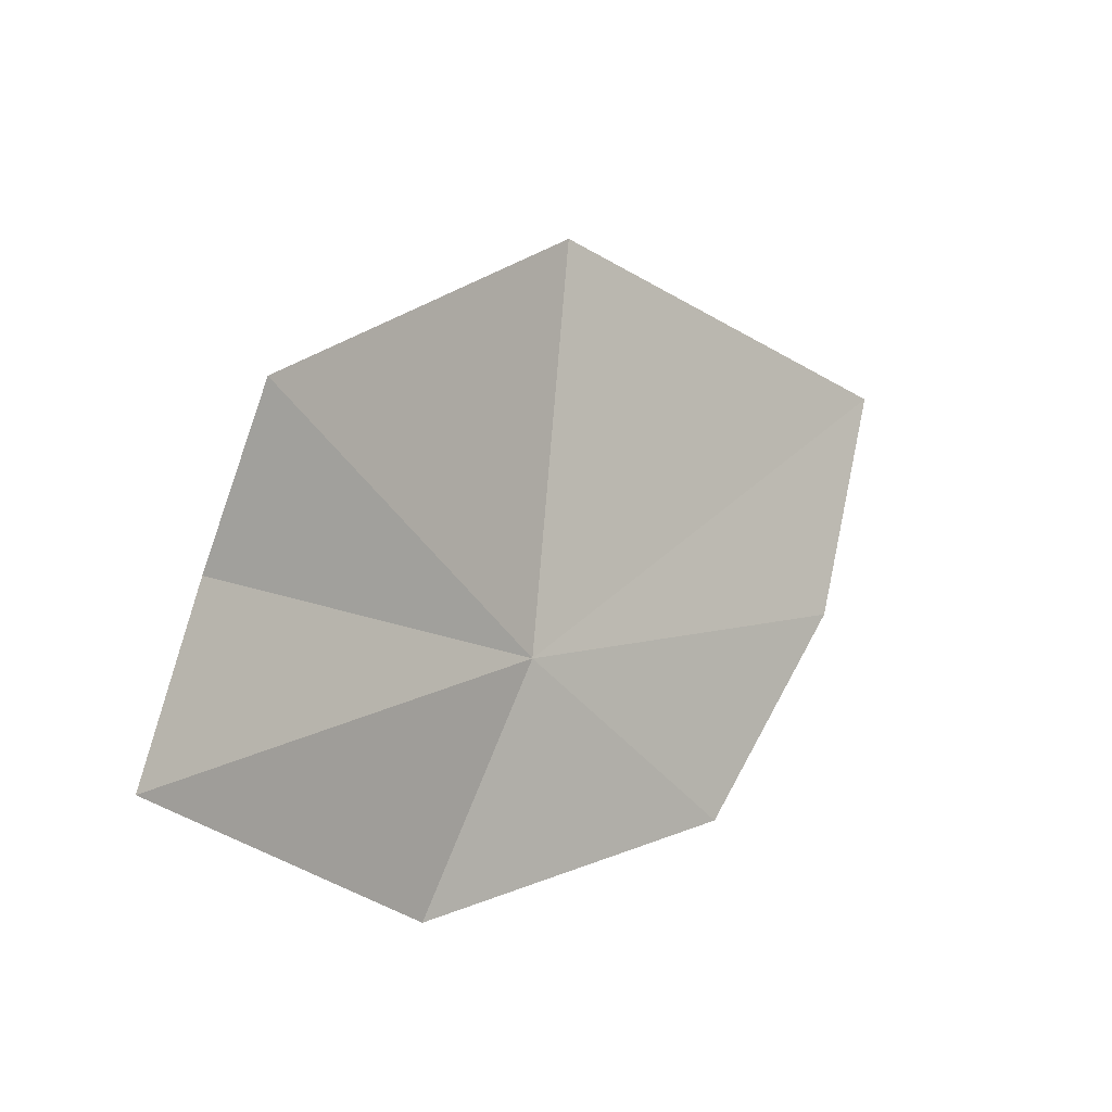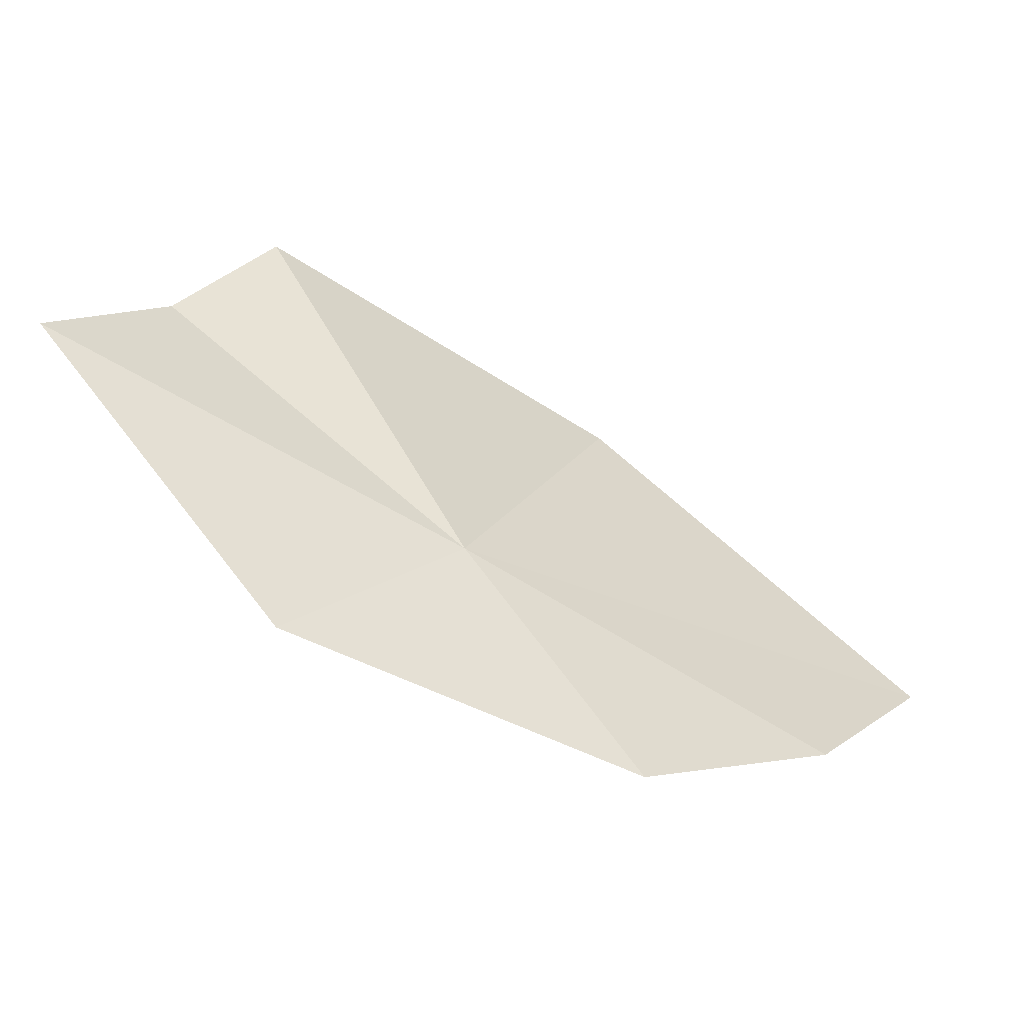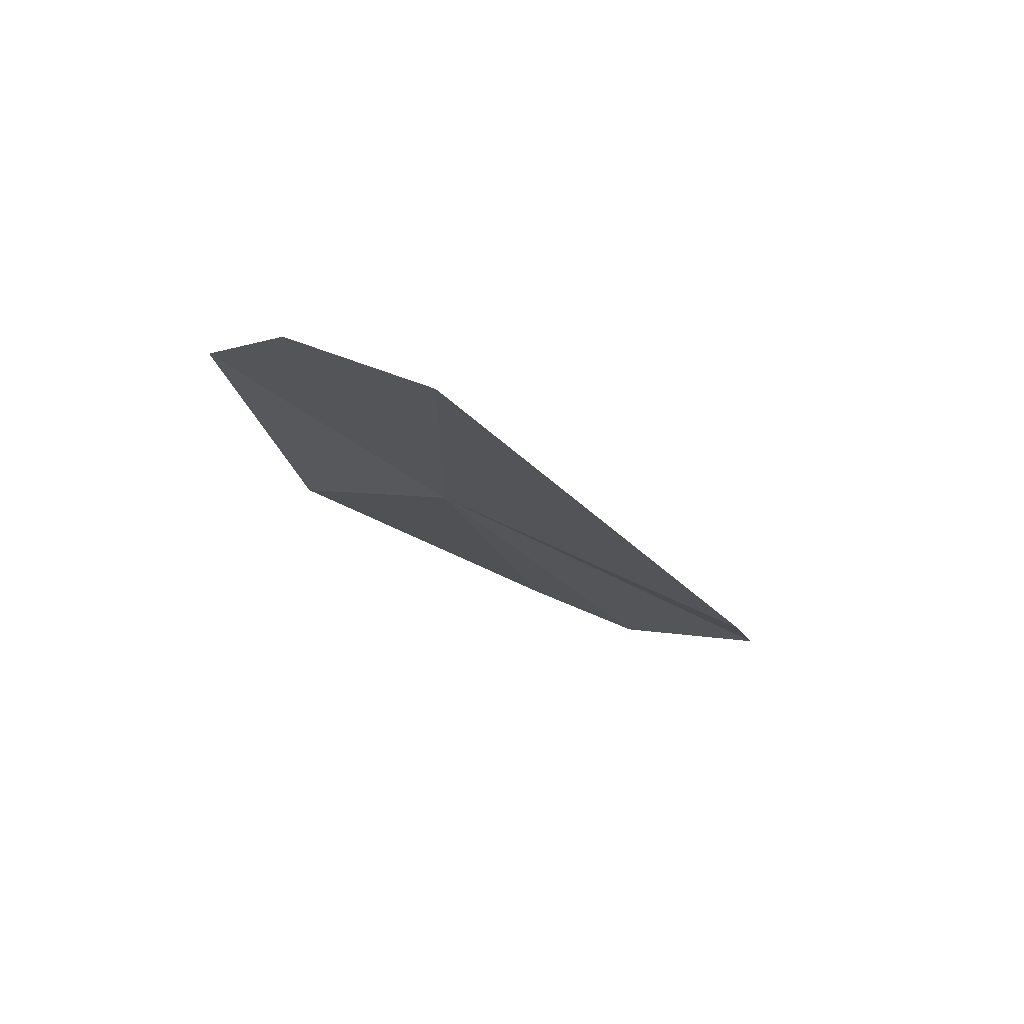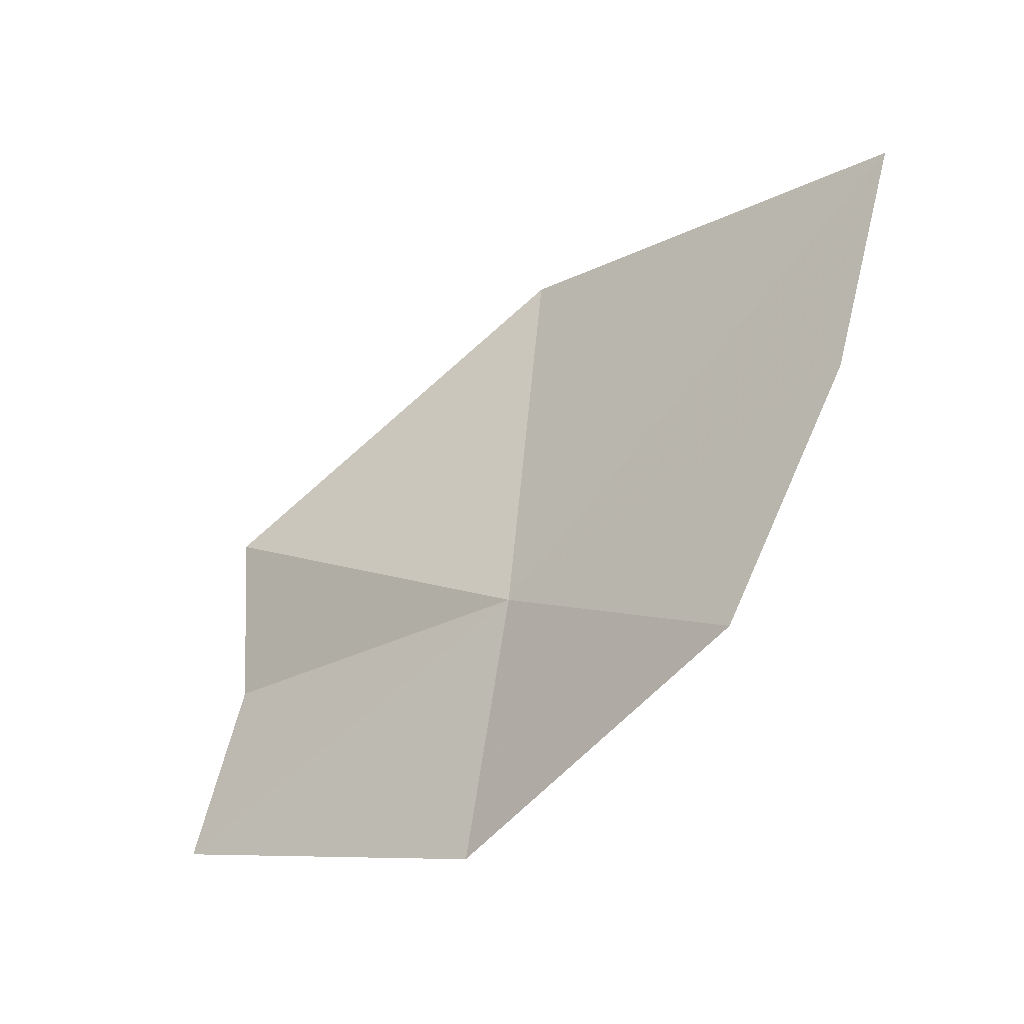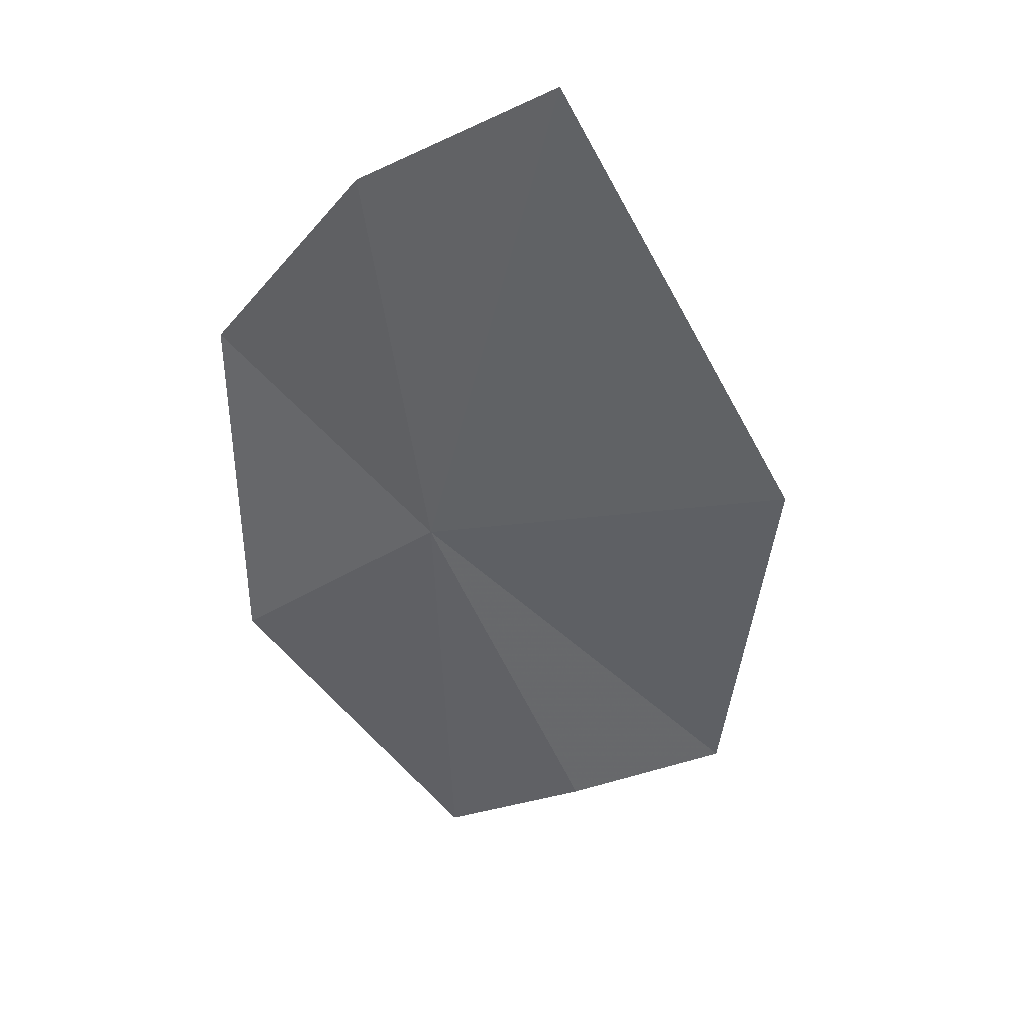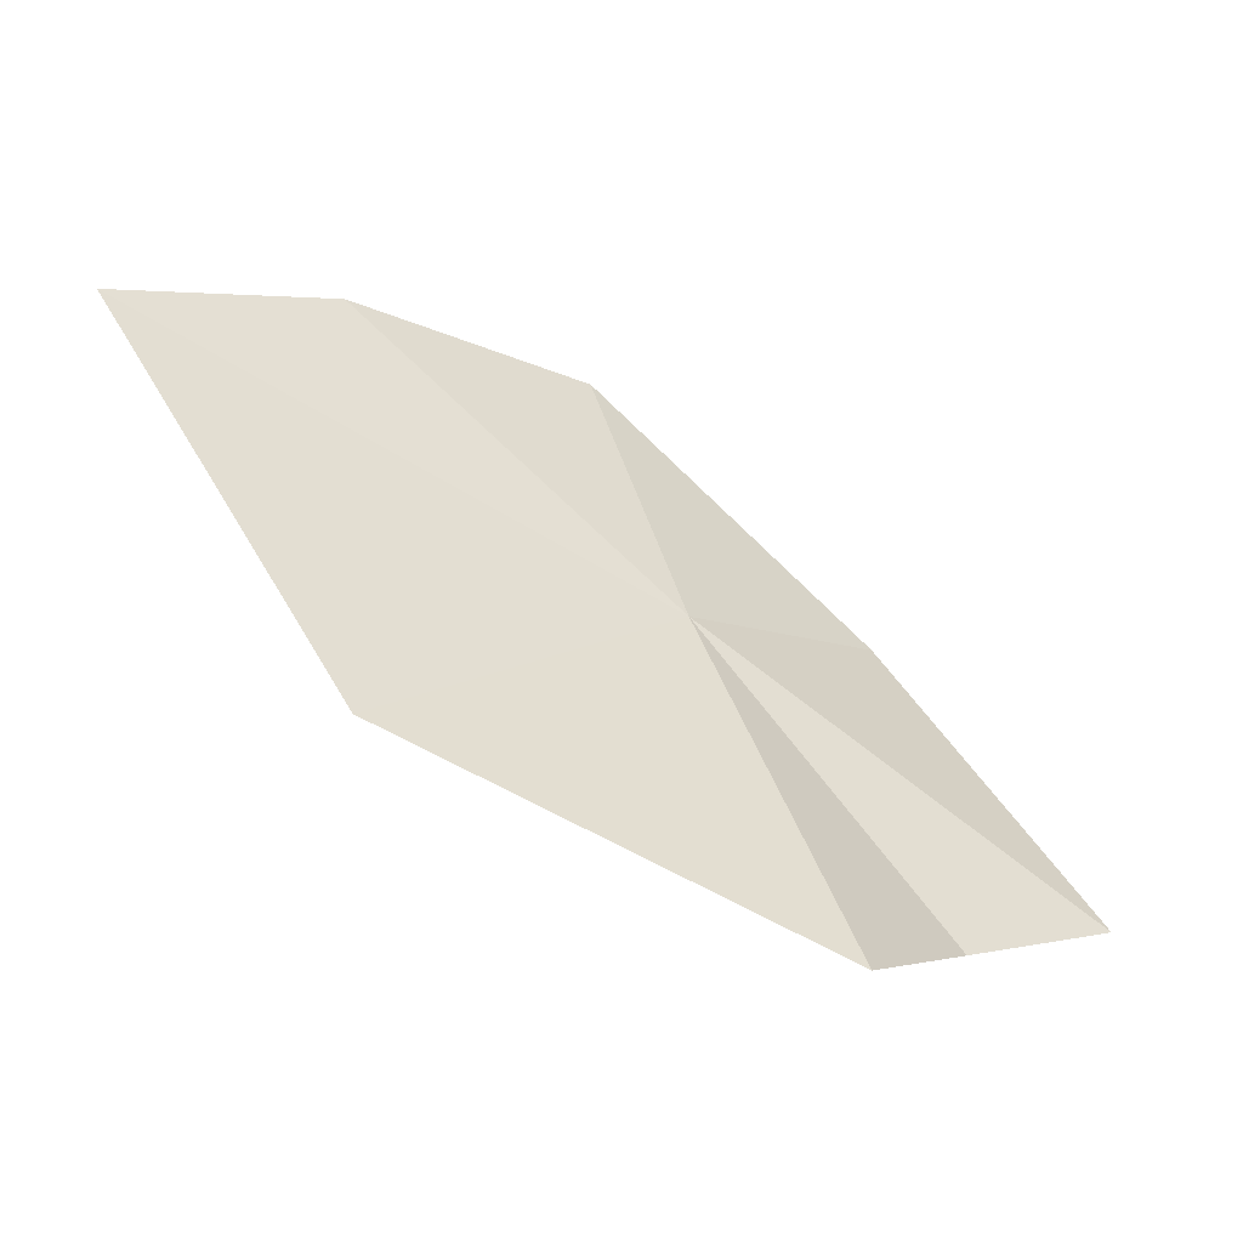
<metadata>
{"format":"obj","ext":"obj","renderer":"f3d","projection":"perspective","resolution":1024,"background":"white","views":[{"elev":46.3,"azim":-81.8,"up":"+Y"},{"elev":-17.4,"azim":-62.3,"up":"+Y"},{"elev":21.9,"azim":79.3,"up":"+Z"},{"elev":57.5,"azim":-51.9,"up":"+Z"},{"elev":-12.4,"azim":65.9,"up":"+Z"},{"elev":11.1,"azim":163.1,"up":"+Z"}]}
</metadata>
<code>
v -9.679 24.8 14.01
v -14.05 22.4 12.67
v -9.293 20.12 17.53
v -4.511 21.2 19.28
v -16.21 28.09 8.758
v -12.84 29.6 9.146
v -2.964 29.17 13.72
v -0.04385 23.2 19.68
v -10.3 31.75 9.832
f 1 2 3
f 1 3 4
f 1 5 2
f 1 6 5
f 1 8 7
f 1 4 8
f 1 9 6
f 1 7 9

</code>
